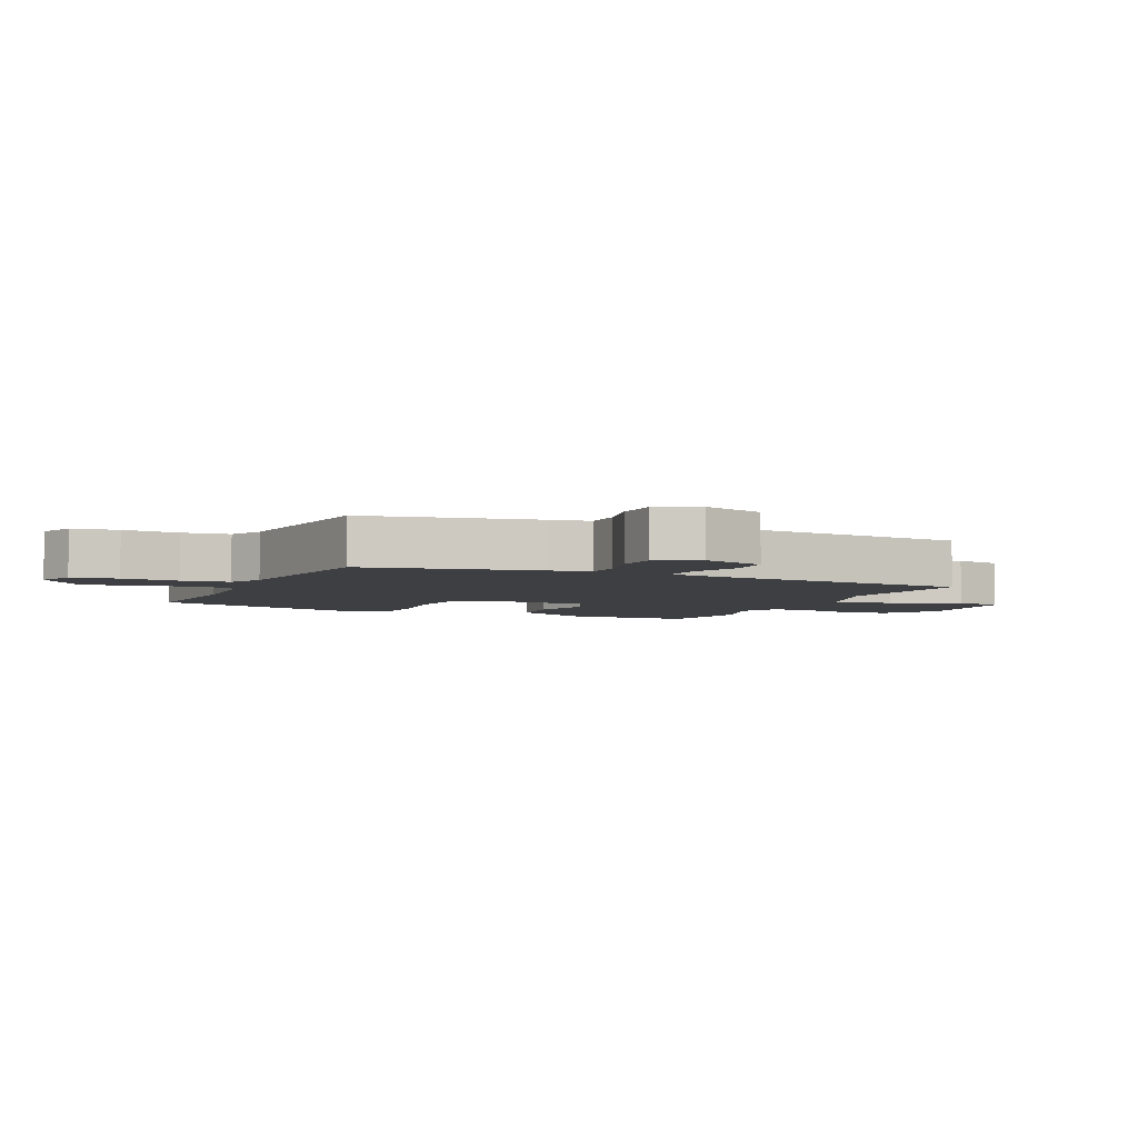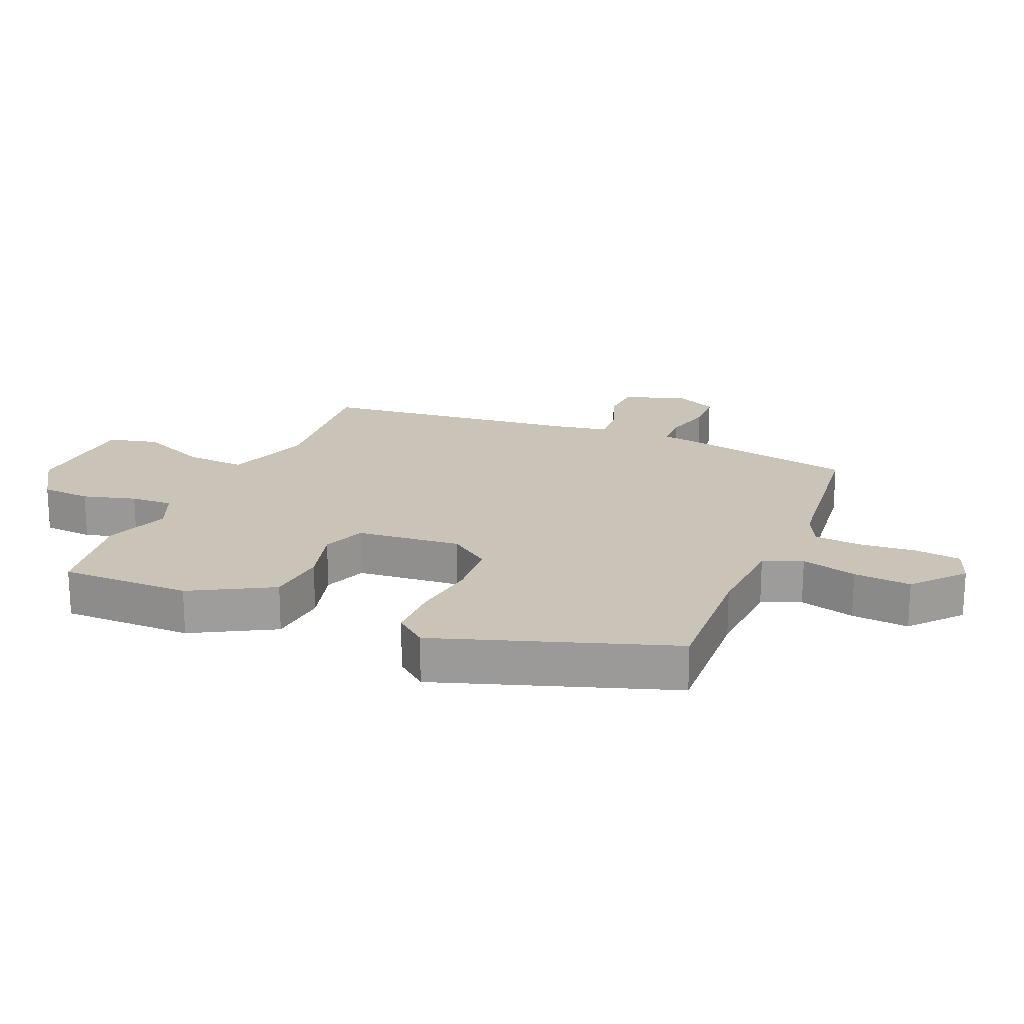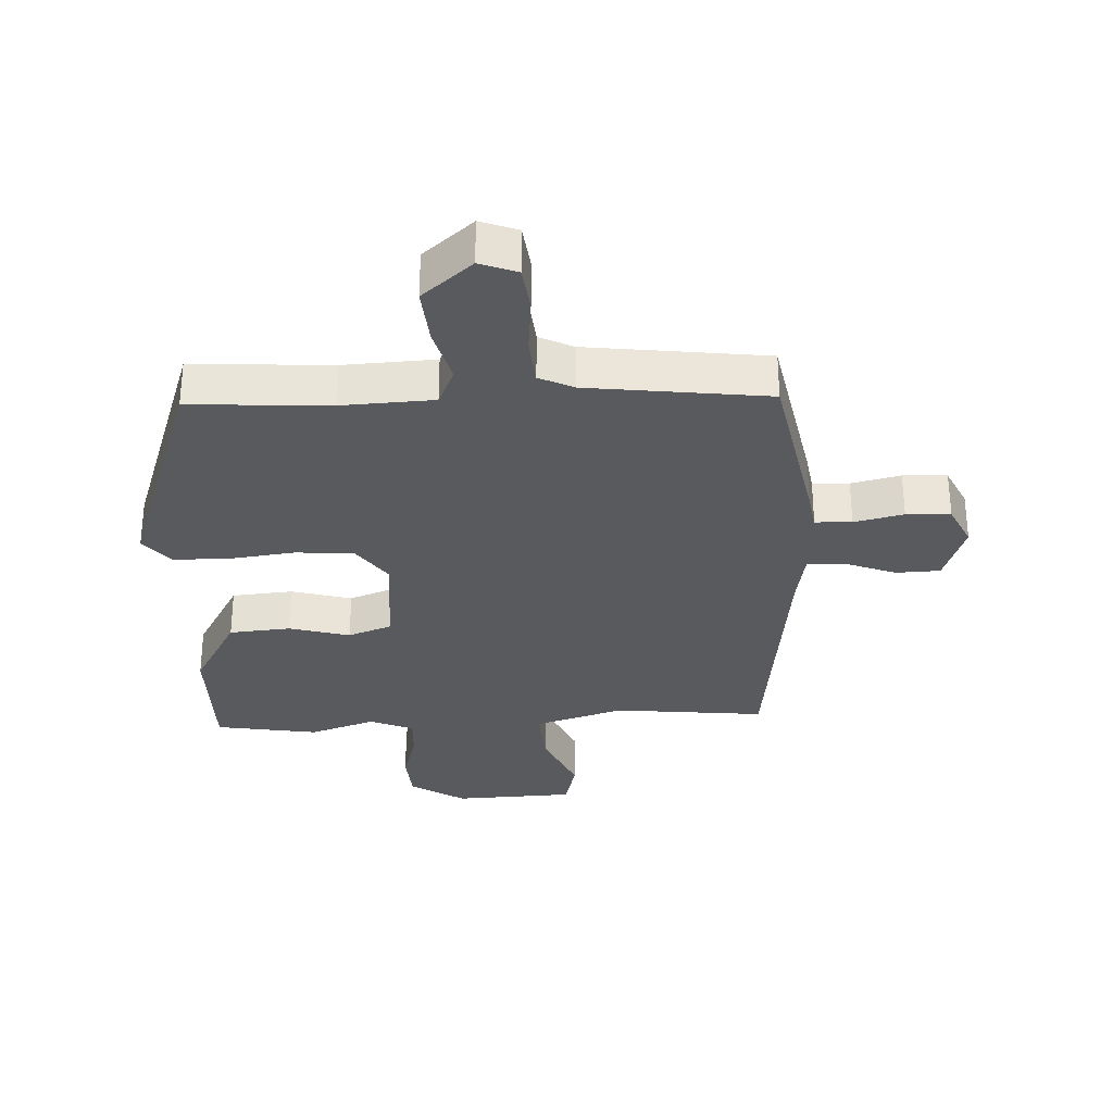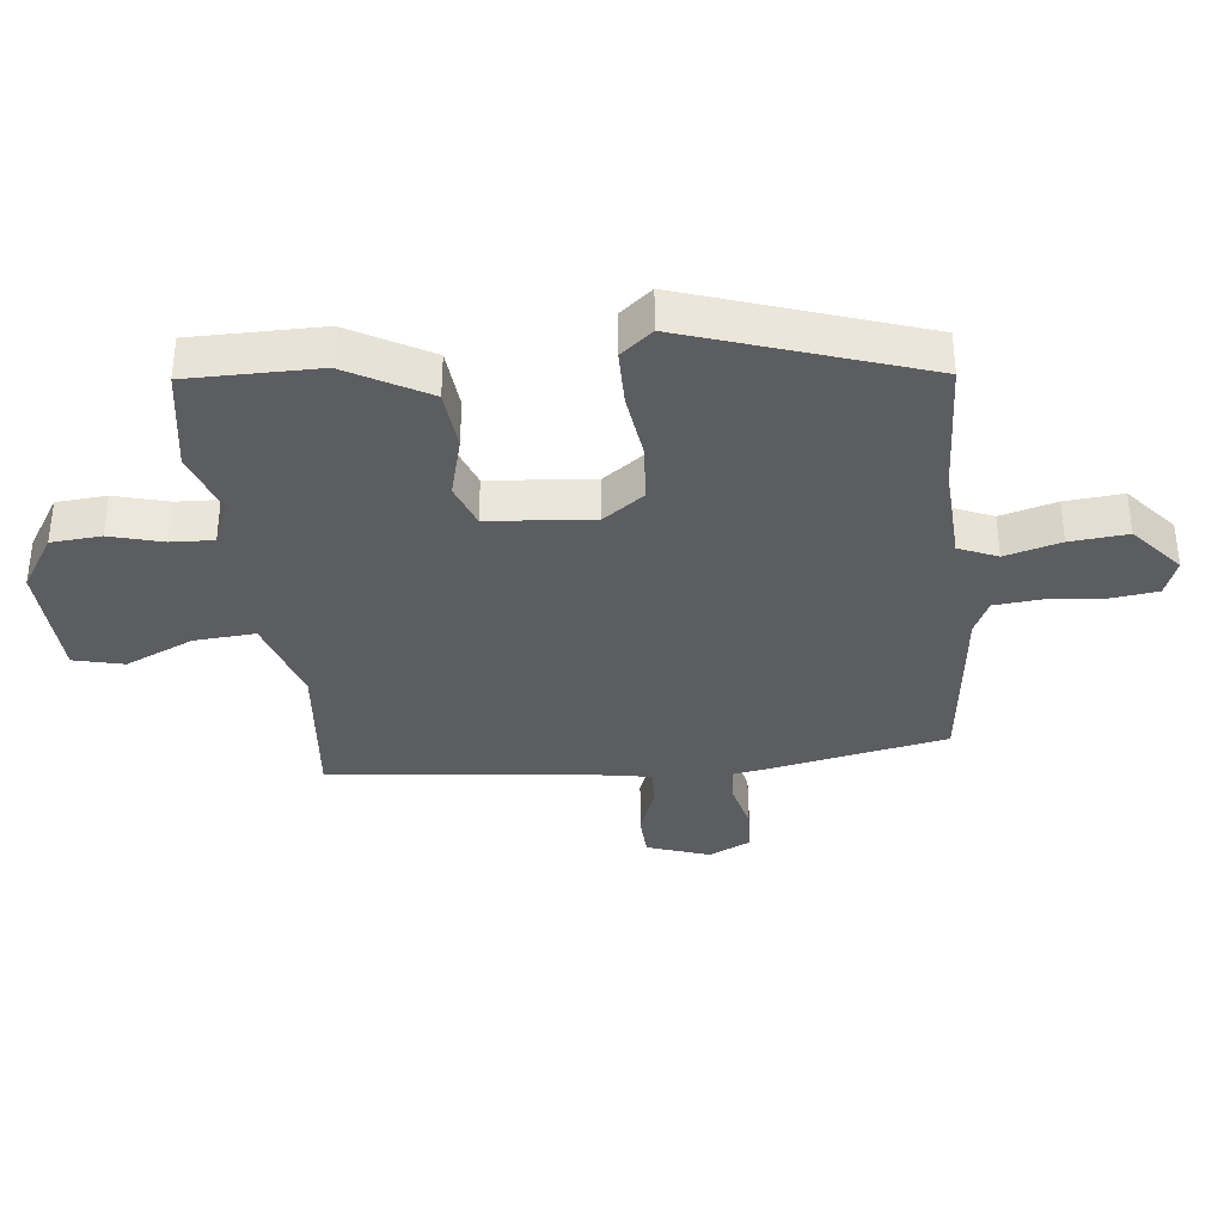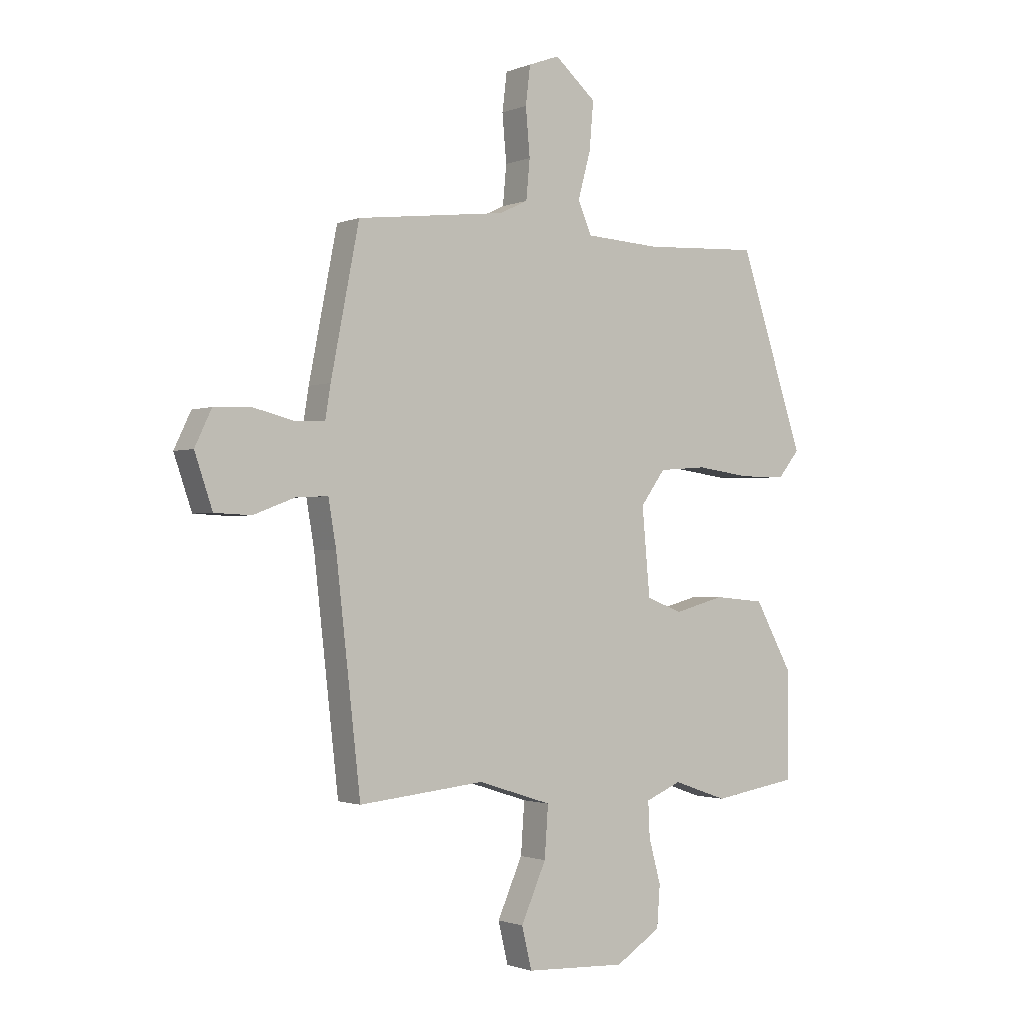
<metadata>
{"format":"obj","ext":"obj","renderer":"f3d","projection":"perspective","resolution":1024,"background":"white","views":[{"elev":-4.3,"azim":65.9,"up":"+Y"},{"elev":19.9,"azim":-67.1,"up":"+Y"},{"elev":-31.2,"azim":2.4,"up":"+Y"},{"elev":-35.7,"azim":-83.7,"up":"+Y"},{"elev":-1.4,"azim":144.4,"up":"+Z"}]}
</metadata>
<code>
v -0.351 0.07 -0.524
v -0.514 0.07 -0.498
v -0.514 0.07 -0.292
v -0.443 0.07 -0.164
v -0.346 0.07 -0.155
v -0.25 0.07 -0.181
v -0.181 0.07 -0.155
v -0.166 0.07 0.01
v -0.213 0.07 0.075
v -0.305 0.07 0.082
v -0.41 0.07 0.068
v -0.498 0.07 0.069
v -0.539 0.07 0.119
v -0.415 0.07 0.489
v -0.194 0.07 0.477
v -0.049 0.07 0.485
v -0.023 0.07 0.546
v -0.047 0.07 0.634
v -0.055 0.07 0.725
v 0.024 0.07 0.793
v 0.083 0.07 0.771
v 0.092 0.07 0.698
v 0.084 0.07 0.608
v 0.091 0.07 0.533
v 0.145 0.07 0.507
v 0.43 0.07 0.473
v 0.484 0.07 0.199
v 0.494 0.07 0.137
v 0.552 0.07 0.135
v 0.63 0.07 0.154
v 0.7 0.07 0.151
v 0.732 0.07 0.084
v 0.698 0.07 -0.015
v 0.628 0.07 -0.018
v 0.549 0.07 0.012
v 0.488 0.07 0.015
v 0.473 0.07 -0.072
v 0.426 0.07 -0.488
v 0.186 0.07 -0.464
v 0.045 0.07 -0.509
v 0.052 0.07 -0.606
v 0.1 0.07 -0.714
v 0.081 0.07 -0.793
v -0.111 0.07 -0.802
v -0.198 0.07 -0.747
v -0.204 0.07 -0.668
v -0.181 0.07 -0.584
v -0.178 0.07 -0.517
v -0.247 0.07 -0.488
v -0.351 0 -0.524
v -0.514 0 -0.498
v -0.514 0 -0.292
v -0.443 0 -0.164
v -0.346 0 -0.155
v -0.25 0 -0.181
v -0.181 0 -0.155
v -0.166 0 0.01
v -0.213 0 0.075
v -0.305 0 0.082
v -0.41 0 0.068
v -0.498 0 0.069
v -0.539 0 0.119
v -0.415 0 0.489
v -0.194 0 0.477
v -0.049 0 0.485
v -0.023 0 0.546
v -0.047 0 0.634
v -0.055 0 0.725
v 0.024 0 0.793
v 0.083 0 0.771
v 0.092 0 0.698
v 0.084 0 0.608
v 0.091 0 0.533
v 0.145 0 0.507
v 0.43 0 0.473
v 0.484 0 0.199
v 0.494 0 0.137
v 0.552 0 0.135
v 0.63 0 0.154
v 0.7 0 0.151
v 0.732 0 0.084
v 0.698 0 -0.015
v 0.628 0 -0.018
v 0.549 0 0.012
v 0.488 0 0.015
v 0.473 0 -0.072
v 0.426 0 -0.488
v 0.186 0 -0.464
v 0.045 0 -0.509
v 0.052 0 -0.606
v 0.1 0 -0.714
v 0.081 0 -0.793
v -0.111 0 -0.802
v -0.198 0 -0.747
v -0.204 0 -0.668
v -0.181 0 -0.584
v -0.178 0 -0.517
v -0.247 0 -0.488
f 44 45 46 47
f 44 47 48
f 41 42 43 44
f 40 41 44 48
f 39 40 48 49
f 37 38 39
f 36 37 39 49
f 32 33 34 35
f 32 35 36
f 29 30 31 32
f 28 29 32 36
f 25 26 27 28
f 24 25 28 36
f 20 21 22 23
f 20 23 24
f 17 18 19 20
f 17 20 24
f 16 17 24 36
f 12 13 14 15
f 10 11 12 15
f 9 10 15 16
f 8 9 16 36
f 3 4 5 6
f 3 6 7
f 2 3 7
f 1 2 7
f 49 1 7
f 36 49 7
f 7 8 36
f 96 95 94 93
f 97 96 93
f 93 92 91 90
f 97 93 90 89
f 98 97 89 88
f 88 87 86
f 98 88 86 85
f 84 83 82 81
f 85 84 81
f 81 80 79 78
f 85 81 78 77
f 77 76 75 74
f 85 77 74 73
f 72 71 70 69
f 73 72 69
f 69 68 67 66
f 73 69 66
f 85 73 66 65
f 64 63 62 61
f 64 61 60 59
f 65 64 59 58
f 85 65 58 57
f 55 54 53 52
f 56 55 52
f 56 52 51
f 56 51 50
f 56 50 98
f 56 98 85
f 85 57 56
f 1 50 51 2
f 2 51 52 3
f 3 52 53 4
f 4 53 54 5
f 5 54 55 6
f 6 55 56 7
f 7 56 57 8
f 8 57 58 9
f 9 58 59 10
f 10 59 60 11
f 11 60 61 12
f 12 61 62 13
f 13 62 63 14
f 14 63 64 15
f 15 64 65 16
f 16 65 66 17
f 17 66 67 18
f 18 67 68 19
f 19 68 69 20
f 20 69 70 21
f 21 70 71 22
f 22 71 72 23
f 23 72 73 24
f 24 73 74 25
f 25 74 75 26
f 26 75 76 27
f 27 76 77 28
f 28 77 78 29
f 29 78 79 30
f 30 79 80 31
f 31 80 81 32
f 32 81 82 33
f 33 82 83 34
f 34 83 84 35
f 35 84 85 36
f 36 85 86 37
f 37 86 87 38
f 38 87 88 39
f 39 88 89 40
f 40 89 90 41
f 41 90 91 42
f 42 91 92 43
f 43 92 93 44
f 44 93 94 45
f 45 94 95 46
f 46 95 96 47
f 47 96 97 48
f 48 97 98 49
f 49 98 50 1

</code>
